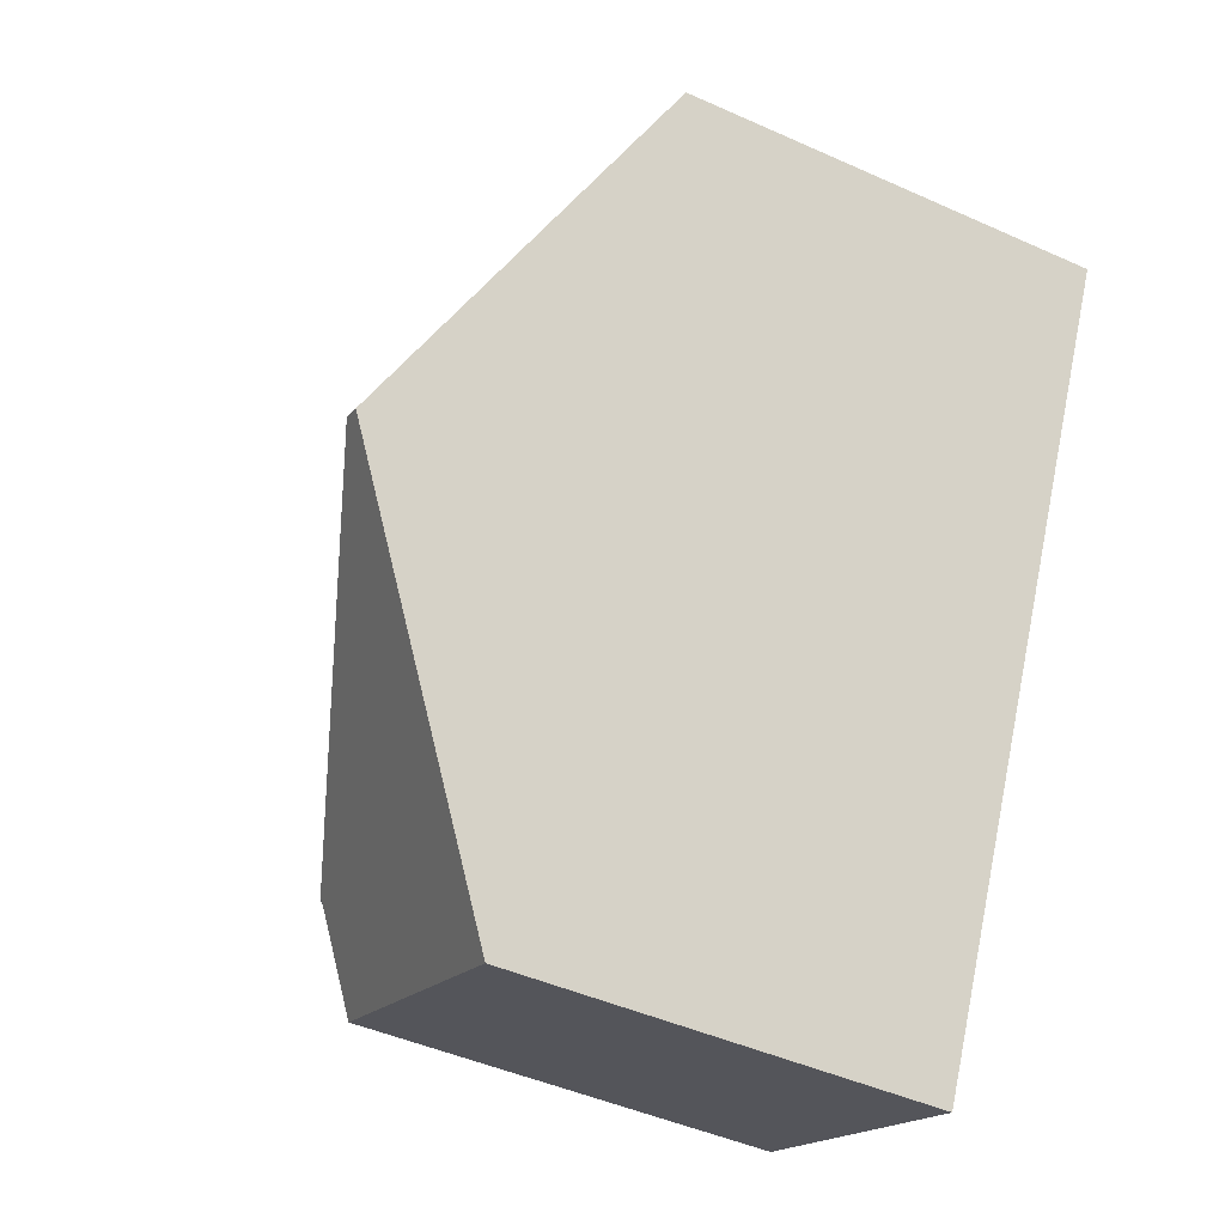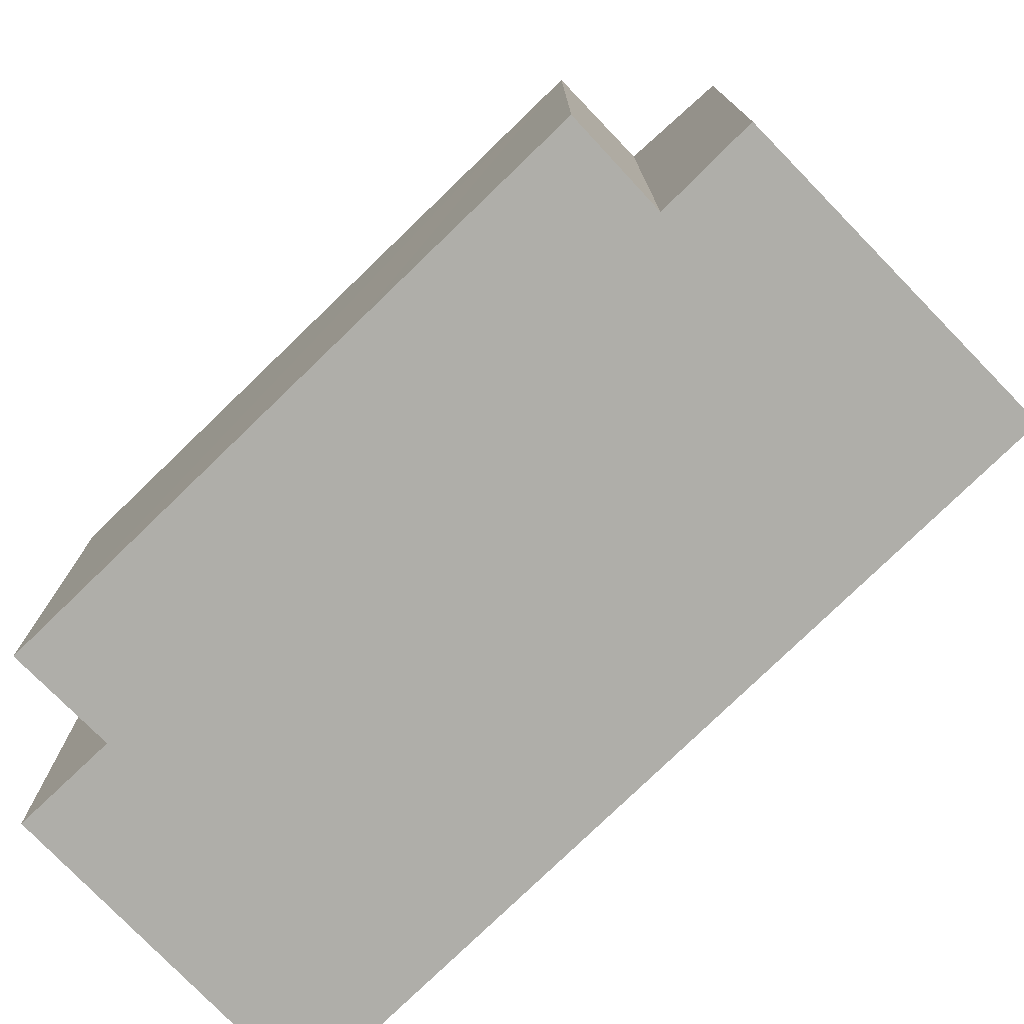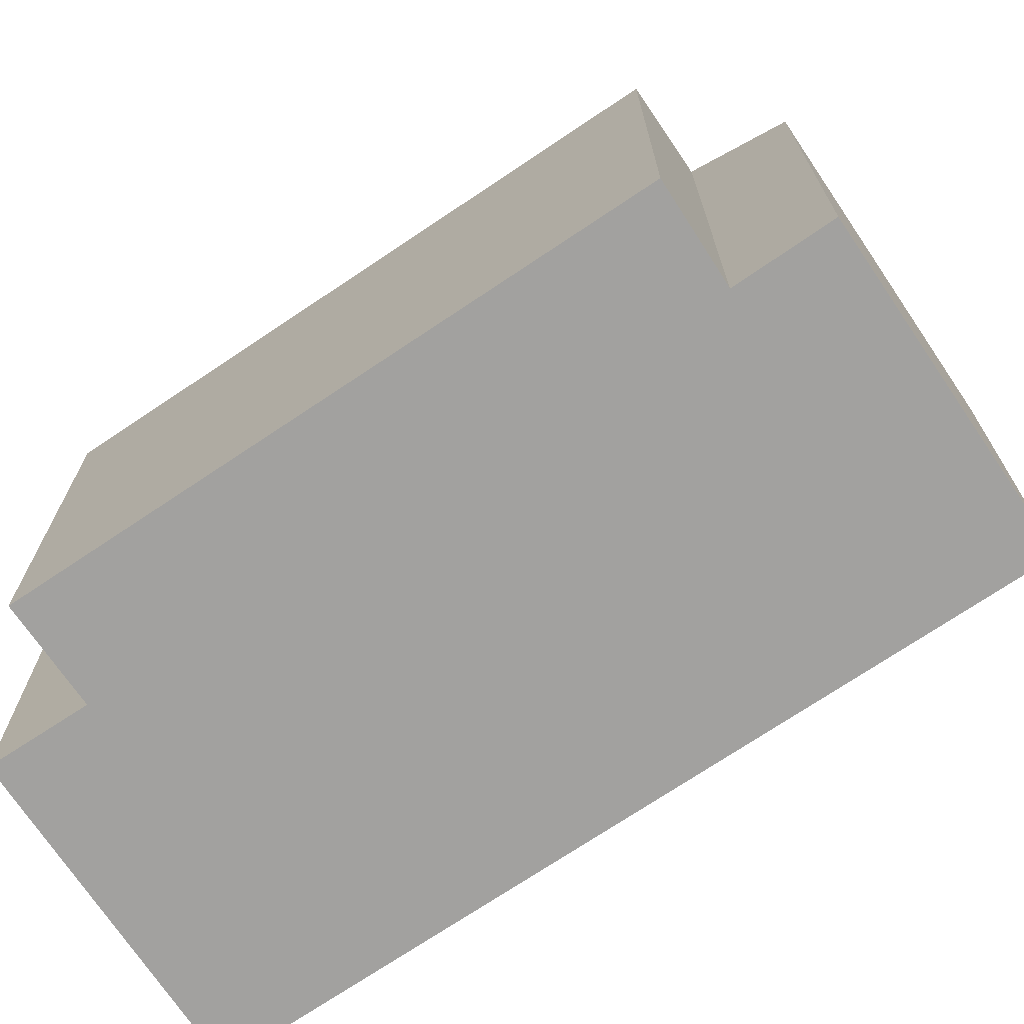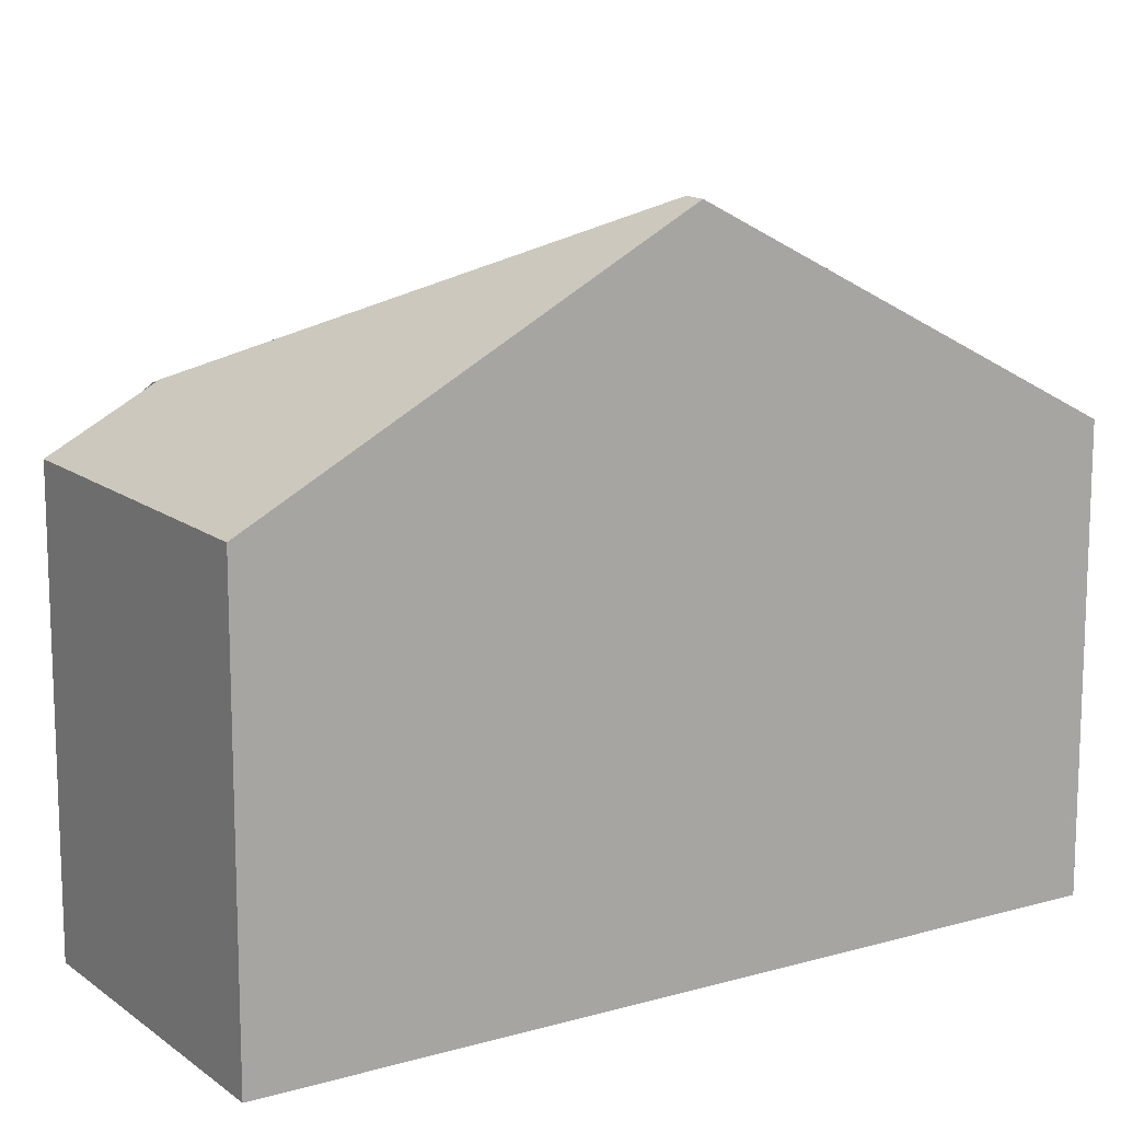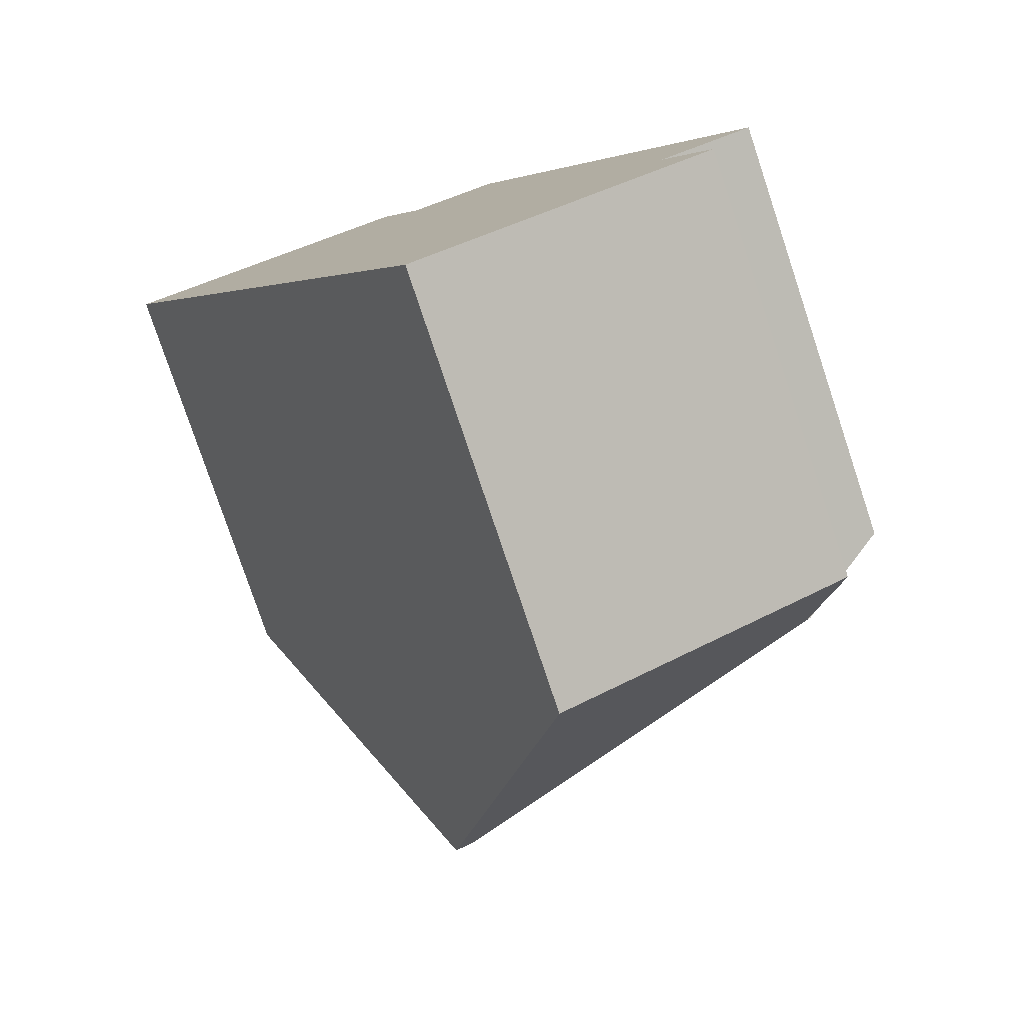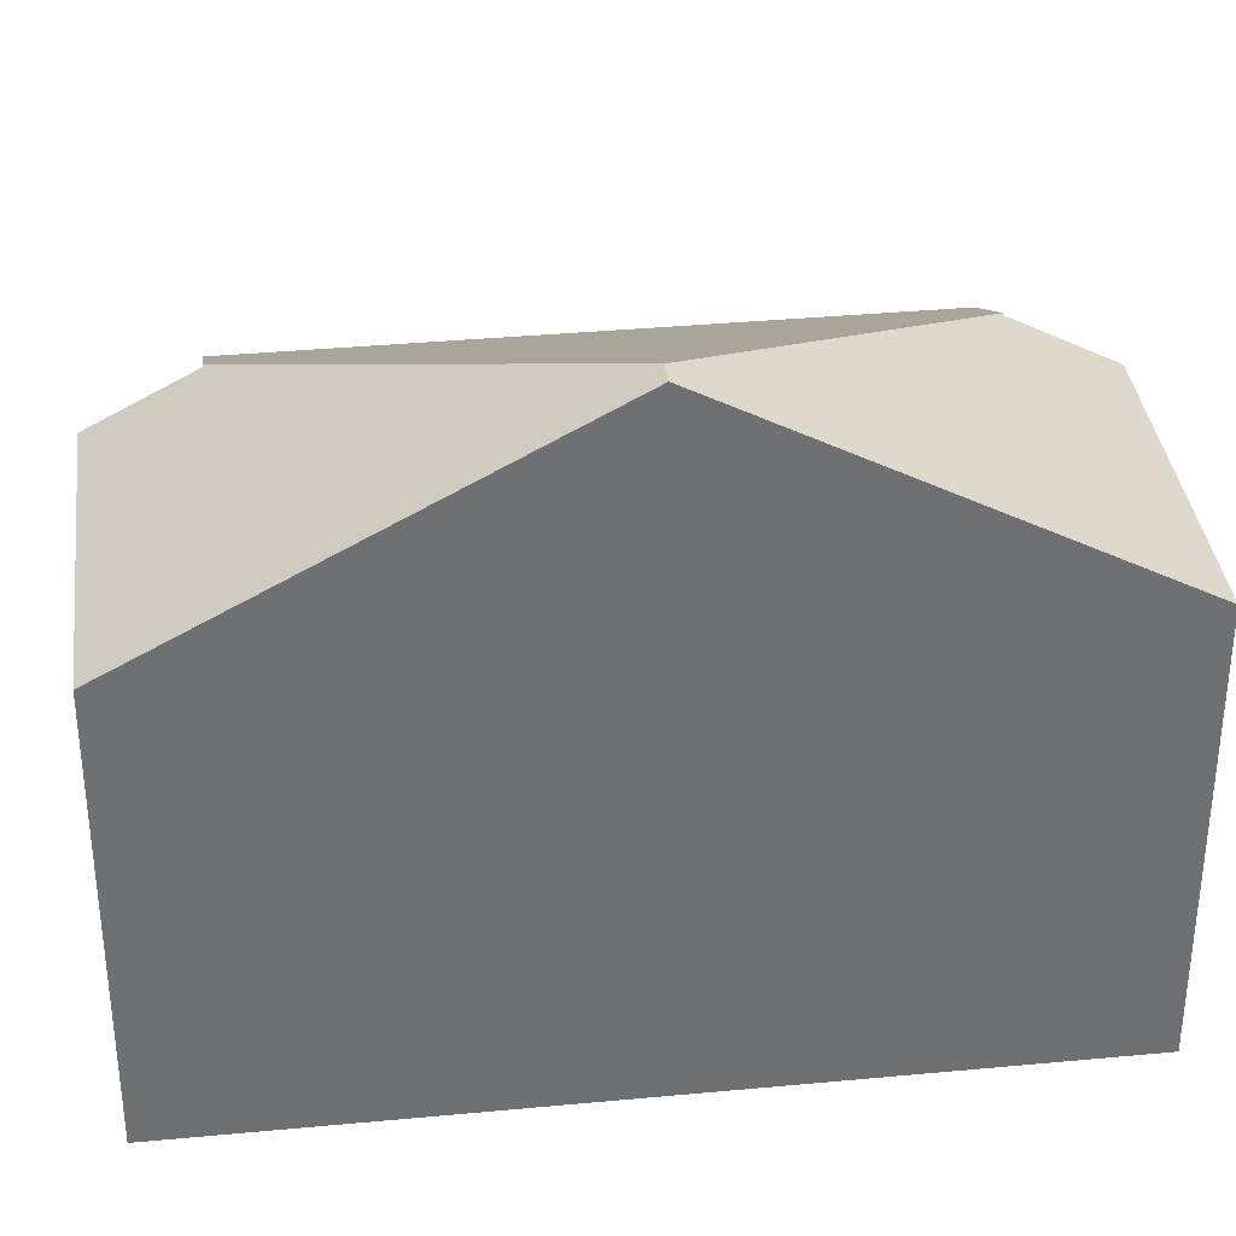
<metadata>
{"format":"obj","ext":"obj","renderer":"f3d","projection":"perspective","resolution":1024,"background":"white","views":[{"elev":-46.3,"azim":-117.1,"up":"+Z"},{"elev":-77.5,"azim":107.8,"up":"+Y"},{"elev":-72.2,"azim":97.6,"up":"+Y"},{"elev":14.2,"azim":-148.7,"up":"+Y"},{"elev":-78.6,"azim":18.5,"up":"+Z"},{"elev":35.6,"azim":-123.4,"up":"+Y"}]}
</metadata>
<code>
v  10.96 7.492 -10.49
v  10.69 8.404 -8.692
v  11.48 7.491 -10.23
v  6.325 7.491 -12.79
v  3.519 11.25 -6.219
v  10.75 8.403 -8.665
v  3.164 11.25 -6.395
v  5.15 7.491 2.545
v  0 7.489 4.586e-16
v  5.903 8.408 0.979
v  5.965 8.408 1.011
v  10.5 7.493 -4.267
v  7.51 7.491 1.804
v  12.31 7.493 -7.934
v  11.48 6.265e-16 -10.23
v  6.325 7.829e-16 -12.79
v  10.96 6.423e-16 -10.49
v  10.69 5.322e-16 -8.692
v  12.31 4.858e-16 -7.934
v  10.75 5.306e-16 -8.665
v  3.164 3.916e-16 -6.395
v  0 0 0
v  5.15 -1.558e-16 2.545
v  5.903 -5.995e-17 0.979
v  7.51 -1.105e-16 1.804
v  5.965 -6.191e-17 1.011
v  10.5 2.613e-16 -4.267
g defaultobject
f 1 2 3
f 2 1 4
f 2 5 6
f 5 2 4
f 5 4 7
f 8 7 9
f 7 8 5
f 5 8 10
f 5 10 11
f 12 11 13
f 11 12 5
f 5 12 6
f 6 12 14
f 15 1 3
f 1 15 4
f 4 15 16
f 16 15 17
f 14 2 6
f 2 14 18
f 18 14 19
f 18 19 20
f 16 7 4
f 7 16 9
f 9 16 21
f 9 21 22
f 9 23 8
f 23 9 22
f 24 11 10
f 11 24 13
f 13 24 25
f 25 24 26
f 8 24 10
f 24 8 23
f 25 12 13
f 12 25 14
f 14 25 27
f 14 27 19
f 18 3 2
f 3 18 15
f 27 20 19
f 20 27 18
f 18 17 15
f 17 18 16
f 16 18 21
f 21 18 27
f 21 27 25
f 21 25 24
f 21 24 22
f 24 25 26
f 22 24 23

</code>
